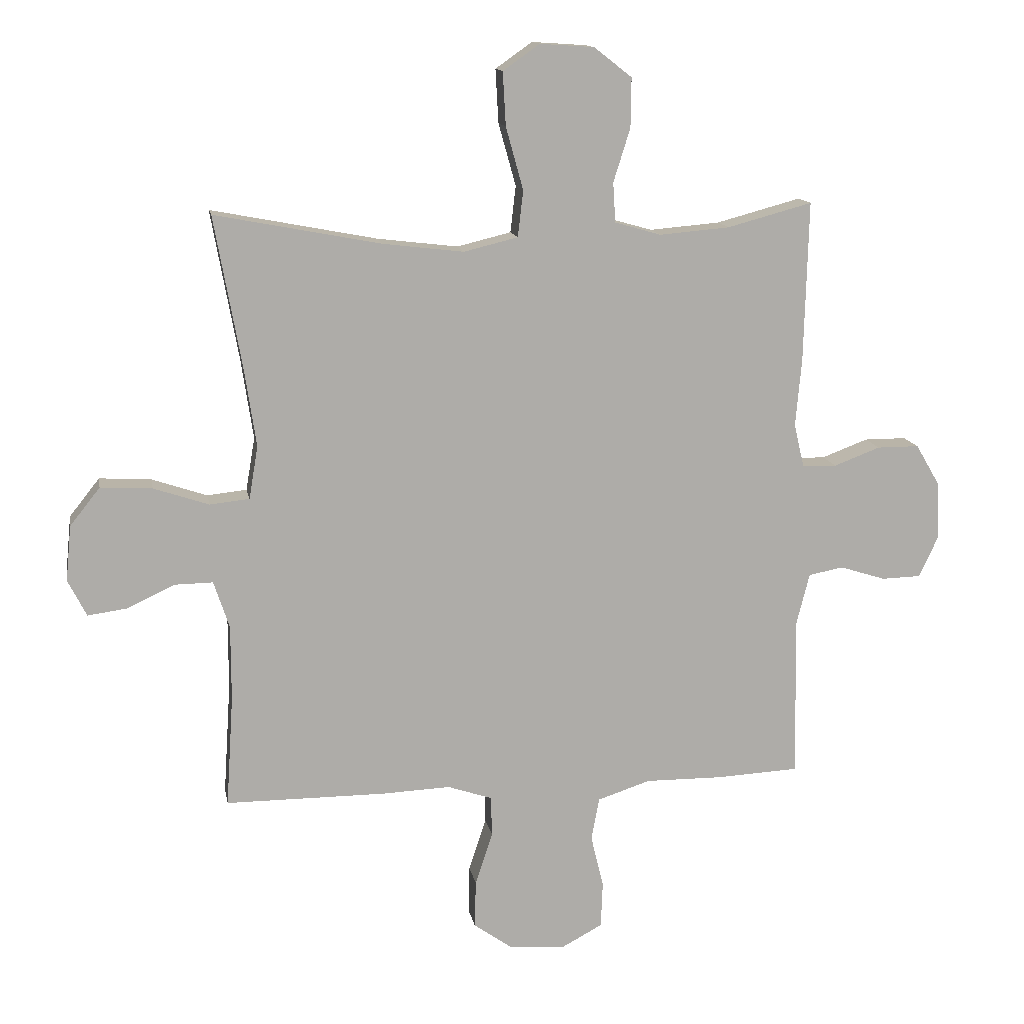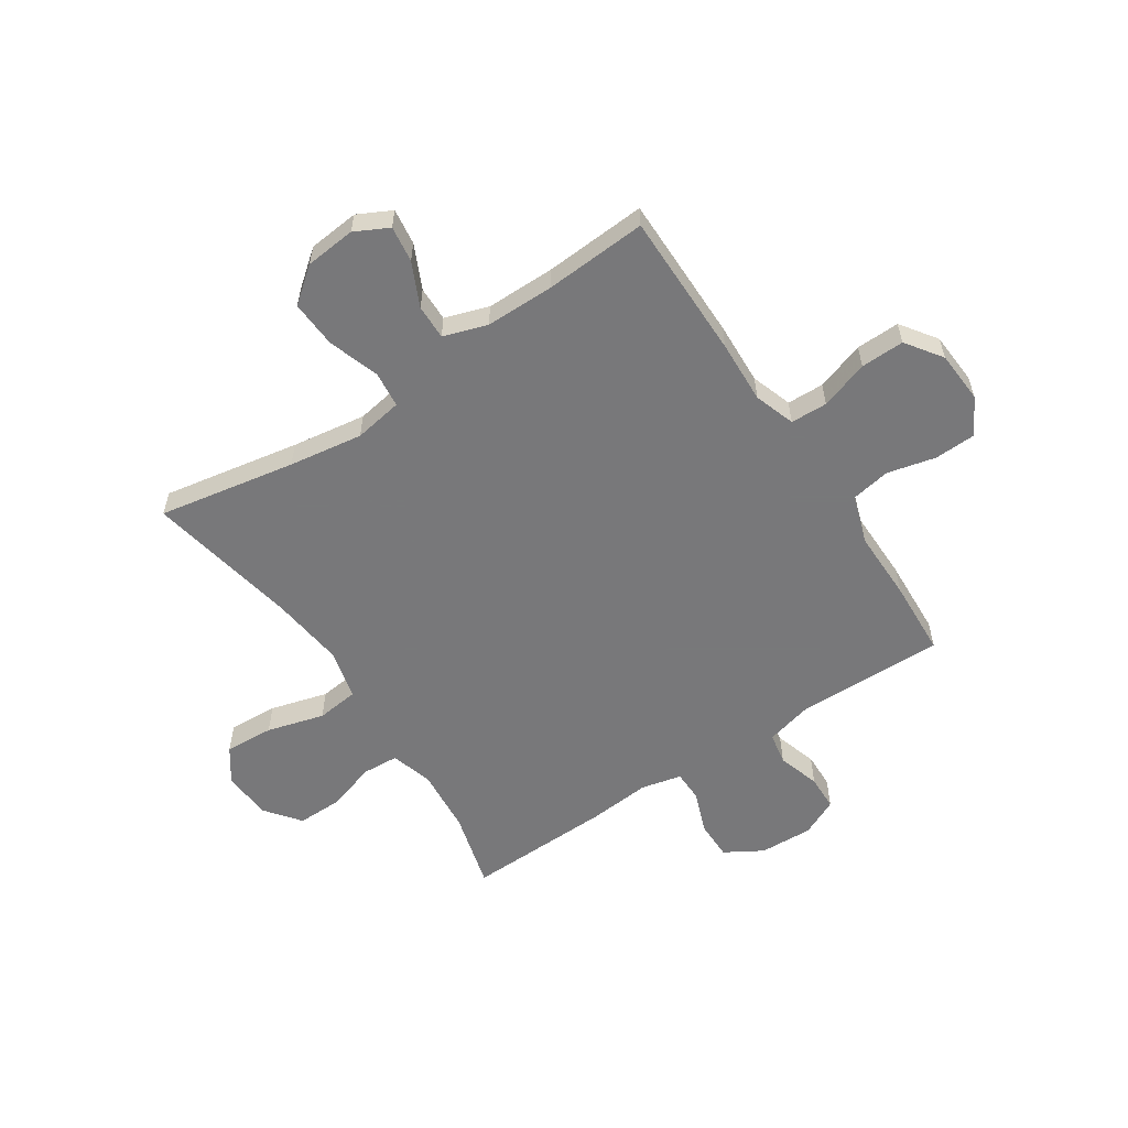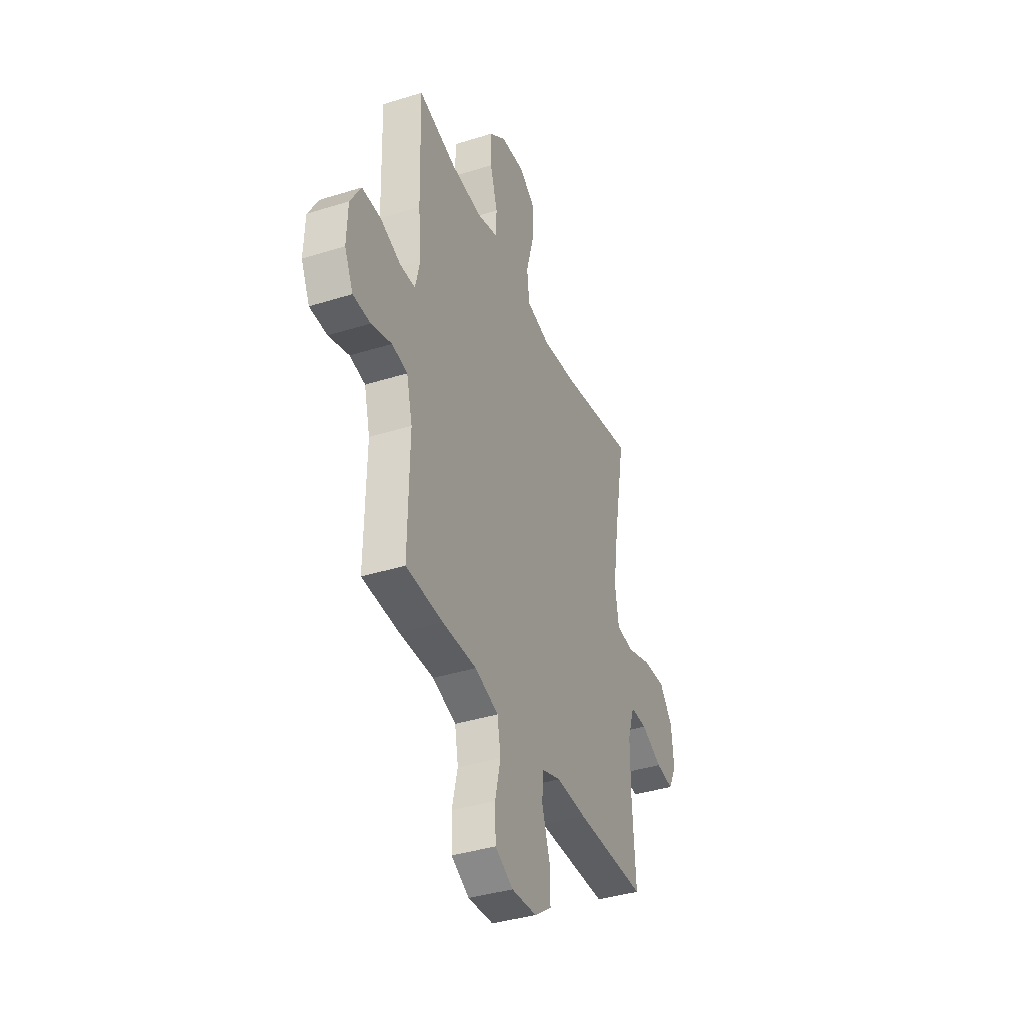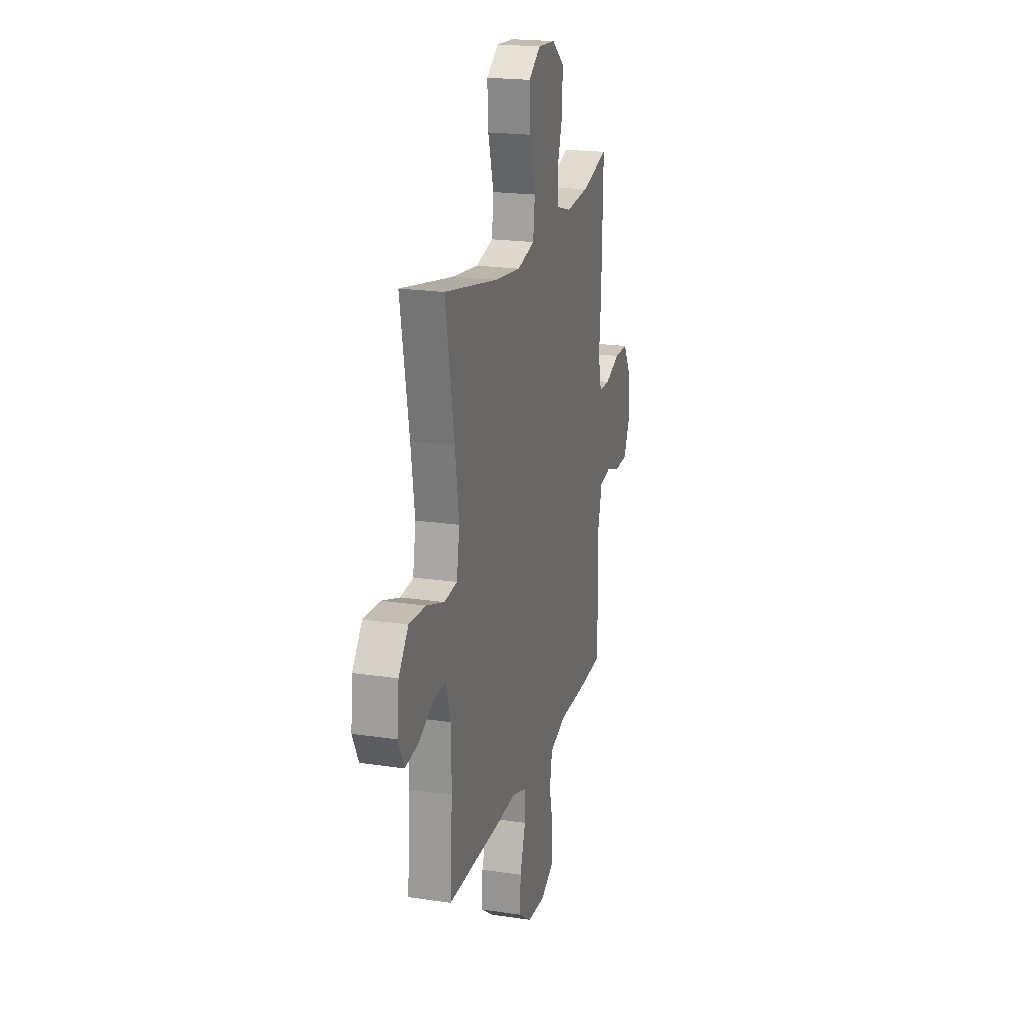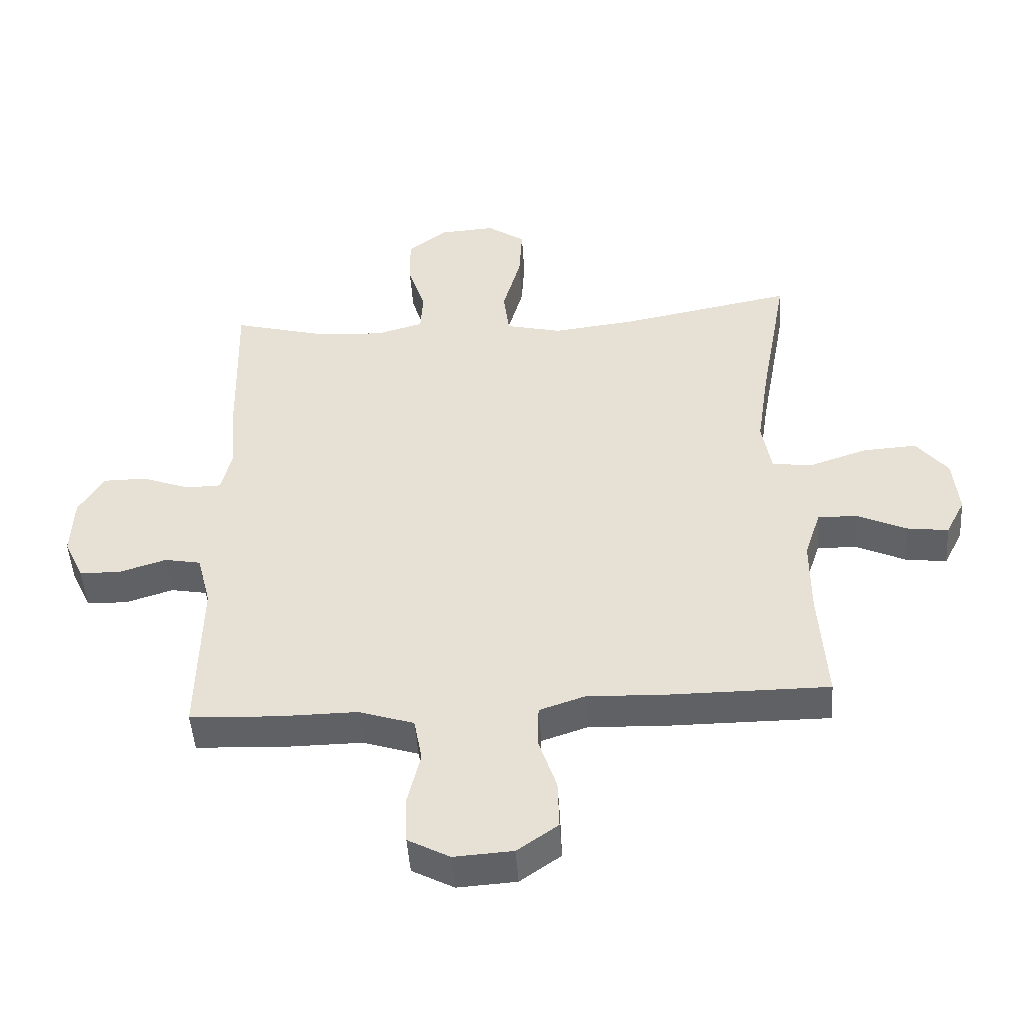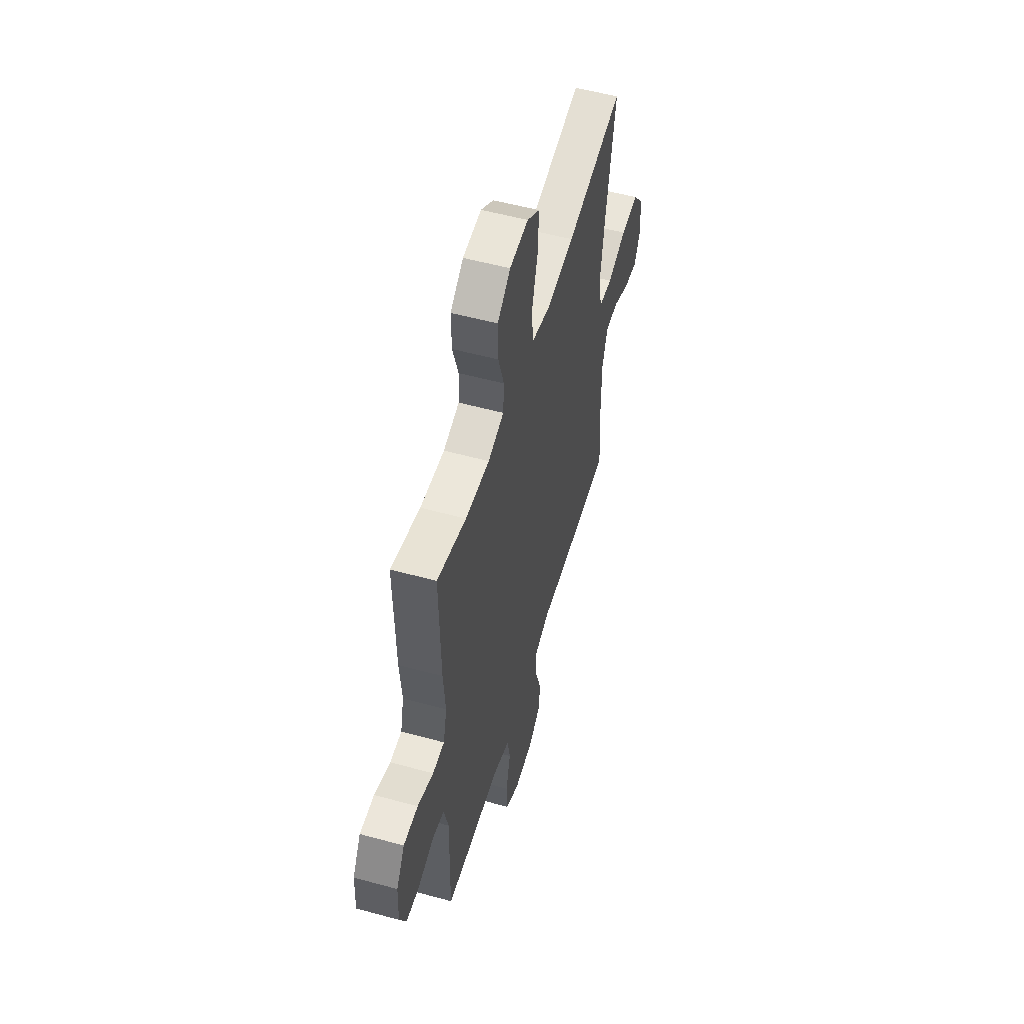
<metadata>
{"format":"obj","ext":"obj","renderer":"f3d","projection":"perspective","resolution":1024,"background":"white","views":[{"elev":13.3,"azim":169.9,"up":"+Z"},{"elev":-57.6,"azim":123.5,"up":"+Y"},{"elev":-38.5,"azim":-68.4,"up":"+Z"},{"elev":20.3,"azim":105.3,"up":"+Z"},{"elev":-48.1,"azim":3.9,"up":"+Z"},{"elev":54.4,"azim":-73.8,"up":"+Z"}]}
</metadata>
<code>
v 0.5 0.07 -0.5
v 0.234 0.07 -0.5
v 0.12 0.07 -0.495
v 0.046 0.07 -0.52
v 0.044 0.07 -0.587
v 0.073 0.07 -0.675
v 0.075 0.07 -0.754
v 0.01 0.07 -0.8
v -0.084 0.07 -0.806
v -0.151 0.07 -0.77
v -0.154 0.07 -0.694
v -0.133 0.07 -0.606
v -0.146 0.07 -0.535
v -0.234 0.07 -0.506
v -0.362 0.07 -0.507
v -0.5 0.07 -0.5
v -0.495 0.07 -0.233
v -0.517 0.07 -0.146
v -0.575 0.07 -0.135
v -0.651 0.07 -0.159
v -0.716 0.07 -0.157
v -0.748 0.07 -0.089
v -0.744 0.07 0.008
v -0.704 0.07 0.076
v -0.634 0.07 0.076
v -0.557 0.07 0.047
v -0.5 0.07 0.048
v -0.483 0.07 0.121
v -0.493 0.07 0.234
v -0.5 0.07 0.5
v -0.359 0.07 0.462
v -0.242 0.07 0.452
v -0.165 0.07 0.474
v -0.161 0.07 0.54
v -0.189 0.07 0.629
v -0.19 0.07 0.711
v -0.127 0.07 0.76
v -0.037 0.07 0.766
v 0.024 0.07 0.723
v 0.019 0.07 0.634
v -0.01 0.07 0.53
v -0.001 0.07 0.453
v 0.089 0.07 0.431
v 0.223 0.07 0.447
v 0.5 0.07 0.5
v 0.455 0.07 0.251
v 0.435 0.07 0.117
v 0.45 0.07 0.029
v 0.516 0.07 0.022
v 0.608 0.07 0.053
v 0.694 0.07 0.058
v 0.744 0.07 -0.005
v 0.753 0.07 -0.097
v 0.722 0.07 -0.158
v 0.656 0.07 -0.149
v 0.577 0.07 -0.112
v 0.514 0.07 -0.111
v 0.488 0.07 -0.19
v 0.488 0.07 -0.315
v 0.5 0 -0.5
v 0.234 0 -0.5
v 0.12 0 -0.495
v 0.046 0 -0.52
v 0.044 0 -0.587
v 0.073 0 -0.675
v 0.075 0 -0.754
v 0.01 0 -0.8
v -0.084 0 -0.806
v -0.151 0 -0.77
v -0.154 0 -0.694
v -0.133 0 -0.606
v -0.146 0 -0.535
v -0.234 0 -0.506
v -0.362 0 -0.507
v -0.5 0 -0.5
v -0.495 0 -0.233
v -0.517 0 -0.146
v -0.575 0 -0.135
v -0.651 0 -0.159
v -0.716 0 -0.157
v -0.748 0 -0.089
v -0.744 0 0.008
v -0.704 0 0.076
v -0.634 0 0.076
v -0.557 0 0.047
v -0.5 0 0.048
v -0.483 0 0.121
v -0.493 0 0.234
v -0.5 0 0.5
v -0.359 0 0.462
v -0.242 0 0.452
v -0.165 0 0.474
v -0.161 0 0.54
v -0.189 0 0.629
v -0.19 0 0.711
v -0.127 0 0.76
v -0.037 0 0.766
v 0.024 0 0.723
v 0.019 0 0.634
v -0.01 0 0.53
v -0.001 0 0.453
v 0.089 0 0.431
v 0.223 0 0.447
v 0.5 0 0.5
v 0.455 0 0.251
v 0.435 0 0.117
v 0.45 0 0.029
v 0.516 0 0.022
v 0.608 0 0.053
v 0.694 0 0.058
v 0.744 0 -0.005
v 0.753 0 -0.097
v 0.722 0 -0.158
v 0.656 0 -0.149
v 0.577 0 -0.112
v 0.514 0 -0.111
v 0.488 0 -0.19
v 0.488 0 -0.315
f 53 54 55 56
f 53 56 57
f 52 53 57
f 49 50 51 52
f 48 49 52 57
f 44 45 46
f 43 44 46 47
f 42 43 47 48
f 38 39 40 41
f 36 37 38 41
f 34 35 36 41
f 33 34 41 42
f 32 33 42 48
f 28 29 30 31
f 27 28 31 32
f 23 24 25 26
f 23 26 27
f 22 23 27
f 19 20 21 22
f 18 19 22 27
f 17 18 27 32
f 14 15 16 17
f 13 14 17 32
f 9 10 11 12
f 5 6 7 8
f 4 5 8 9
f 59 1 2 3
f 58 59 3 4
f 48 57 58 4
f 13 32 48 4
f 4 9 12 13
f 115 114 113 112
f 116 115 112
f 116 112 111
f 111 110 109 108
f 116 111 108 107
f 105 104 103
f 106 105 103 102
f 107 106 102 101
f 100 99 98 97
f 100 97 96 95
f 100 95 94 93
f 101 100 93 92
f 107 101 92 91
f 90 89 88 87
f 91 90 87 86
f 85 84 83 82
f 86 85 82
f 86 82 81
f 81 80 79 78
f 86 81 78 77
f 91 86 77 76
f 76 75 74 73
f 91 76 73 72
f 71 70 69 68
f 67 66 65 64
f 68 67 64 63
f 62 61 60 118
f 63 62 118 117
f 63 117 116 107
f 63 107 91 72
f 72 71 68 63
f 1 60 61 2
f 2 61 62 3
f 3 62 63 4
f 4 63 64 5
f 5 64 65 6
f 6 65 66 7
f 7 66 67 8
f 8 67 68 9
f 9 68 69 10
f 10 69 70 11
f 11 70 71 12
f 12 71 72 13
f 13 72 73 14
f 14 73 74 15
f 15 74 75 16
f 16 75 76 17
f 17 76 77 18
f 18 77 78 19
f 19 78 79 20
f 20 79 80 21
f 21 80 81 22
f 22 81 82 23
f 23 82 83 24
f 24 83 84 25
f 25 84 85 26
f 26 85 86 27
f 27 86 87 28
f 28 87 88 29
f 29 88 89 30
f 30 89 90 31
f 31 90 91 32
f 32 91 92 33
f 33 92 93 34
f 34 93 94 35
f 35 94 95 36
f 36 95 96 37
f 37 96 97 38
f 38 97 98 39
f 39 98 99 40
f 40 99 100 41
f 41 100 101 42
f 42 101 102 43
f 43 102 103 44
f 44 103 104 45
f 45 104 105 46
f 46 105 106 47
f 47 106 107 48
f 48 107 108 49
f 49 108 109 50
f 50 109 110 51
f 51 110 111 52
f 52 111 112 53
f 53 112 113 54
f 54 113 114 55
f 55 114 115 56
f 56 115 116 57
f 57 116 117 58
f 58 117 118 59
f 59 118 60 1

</code>
